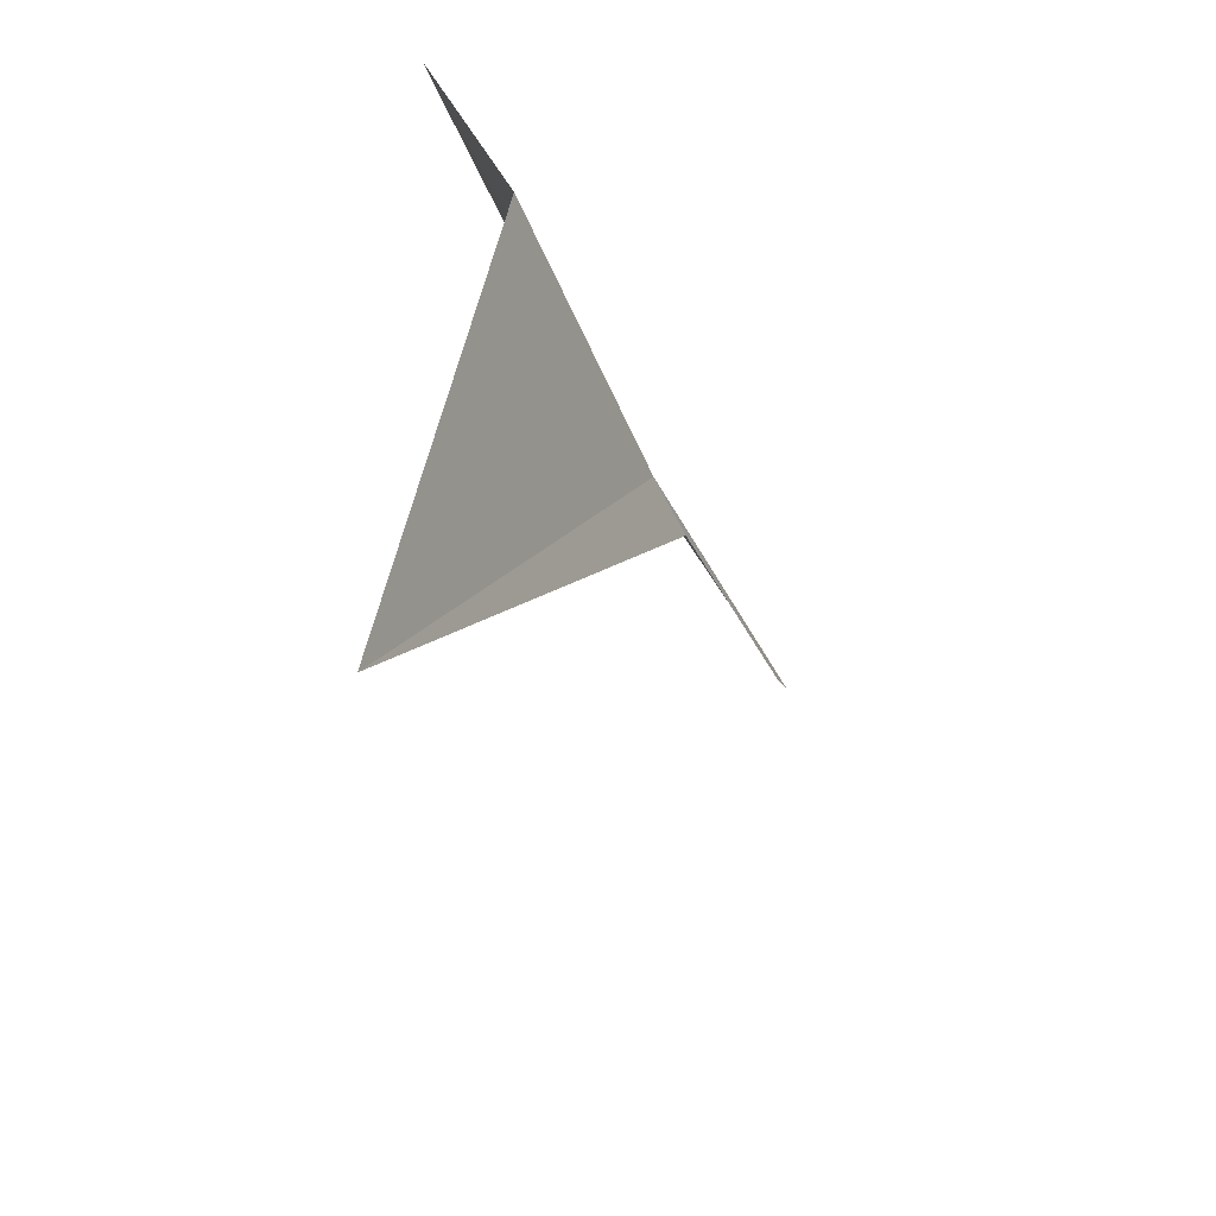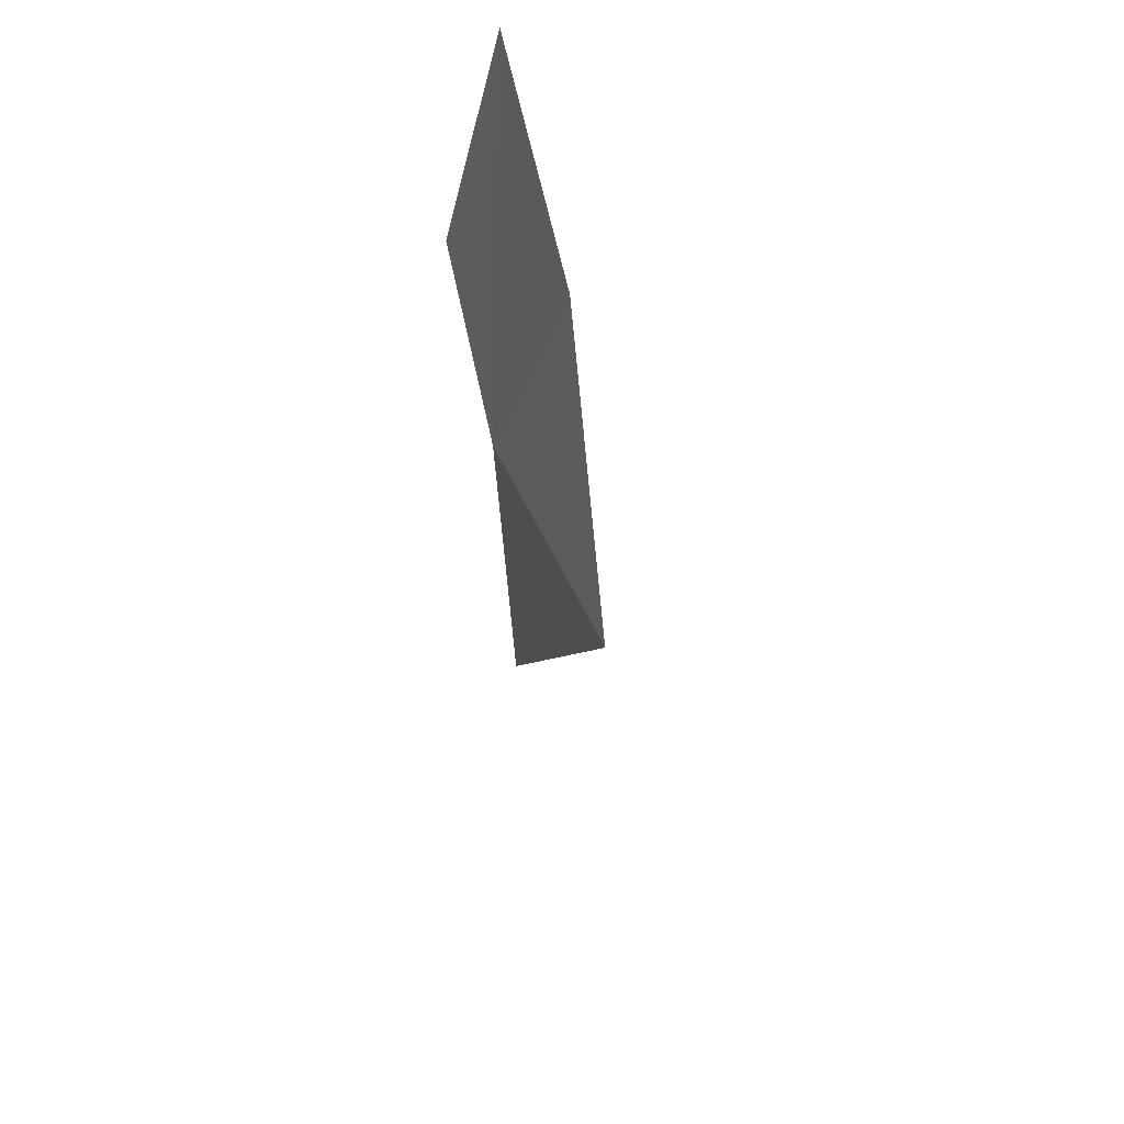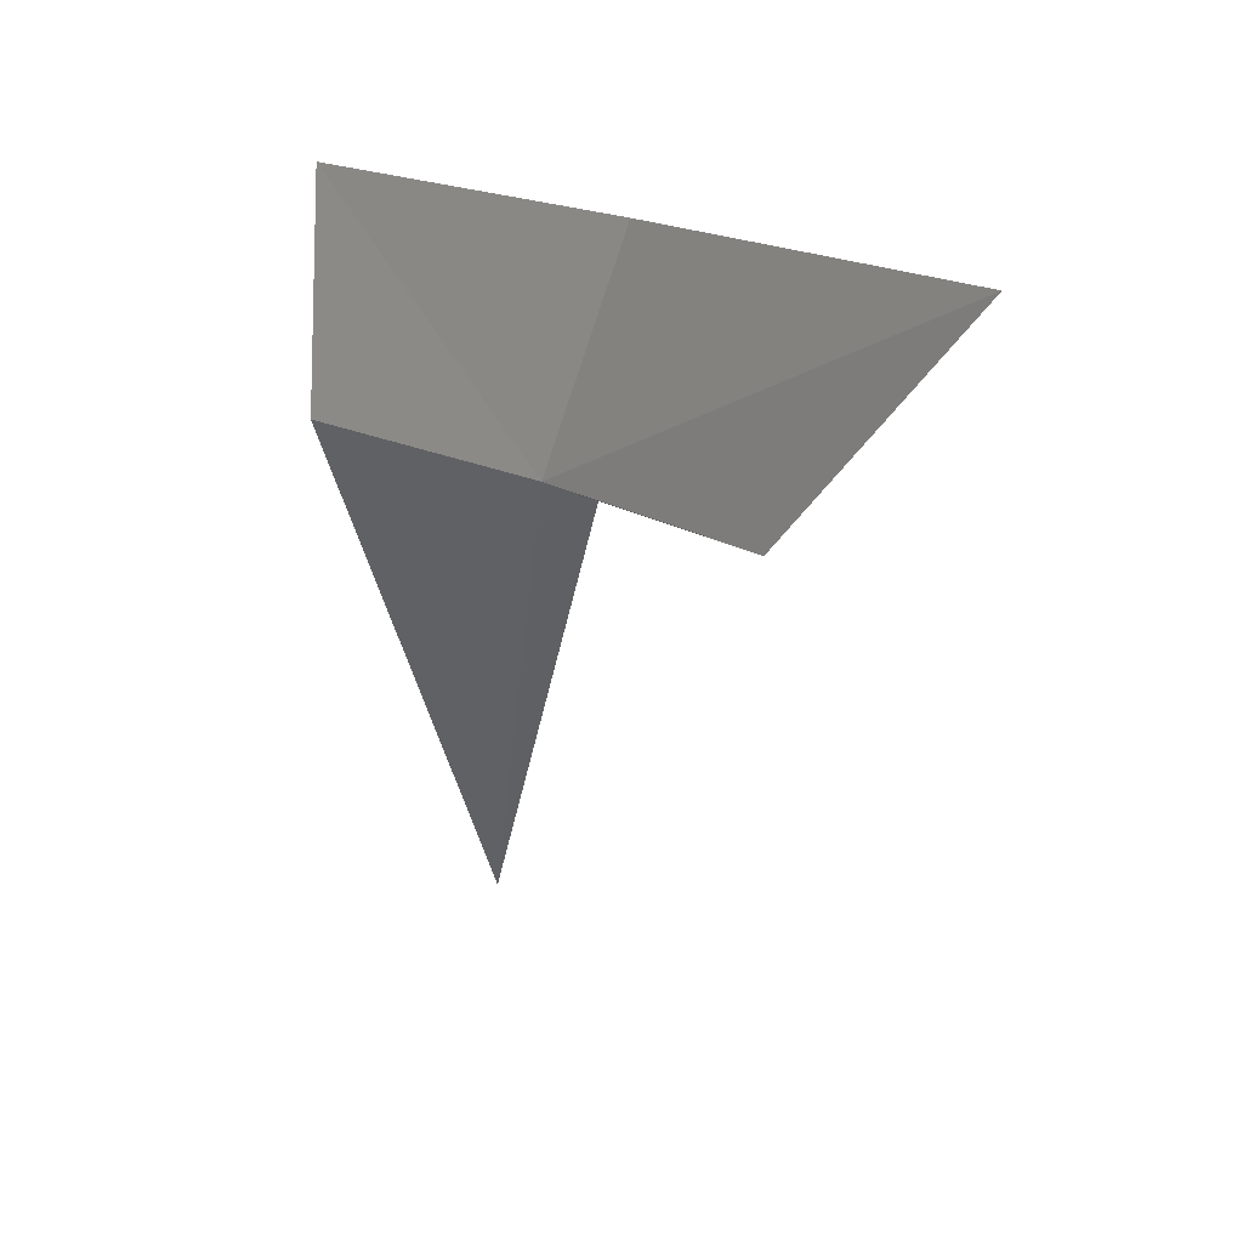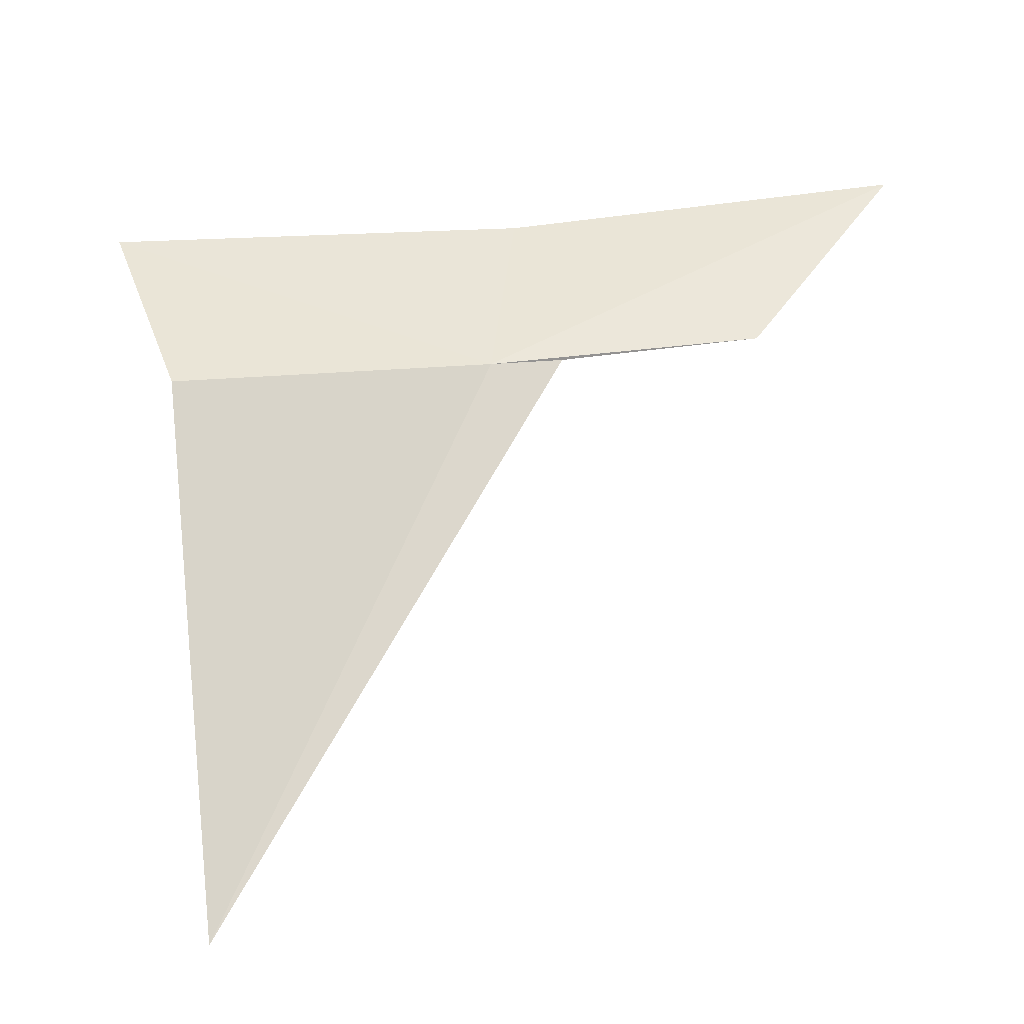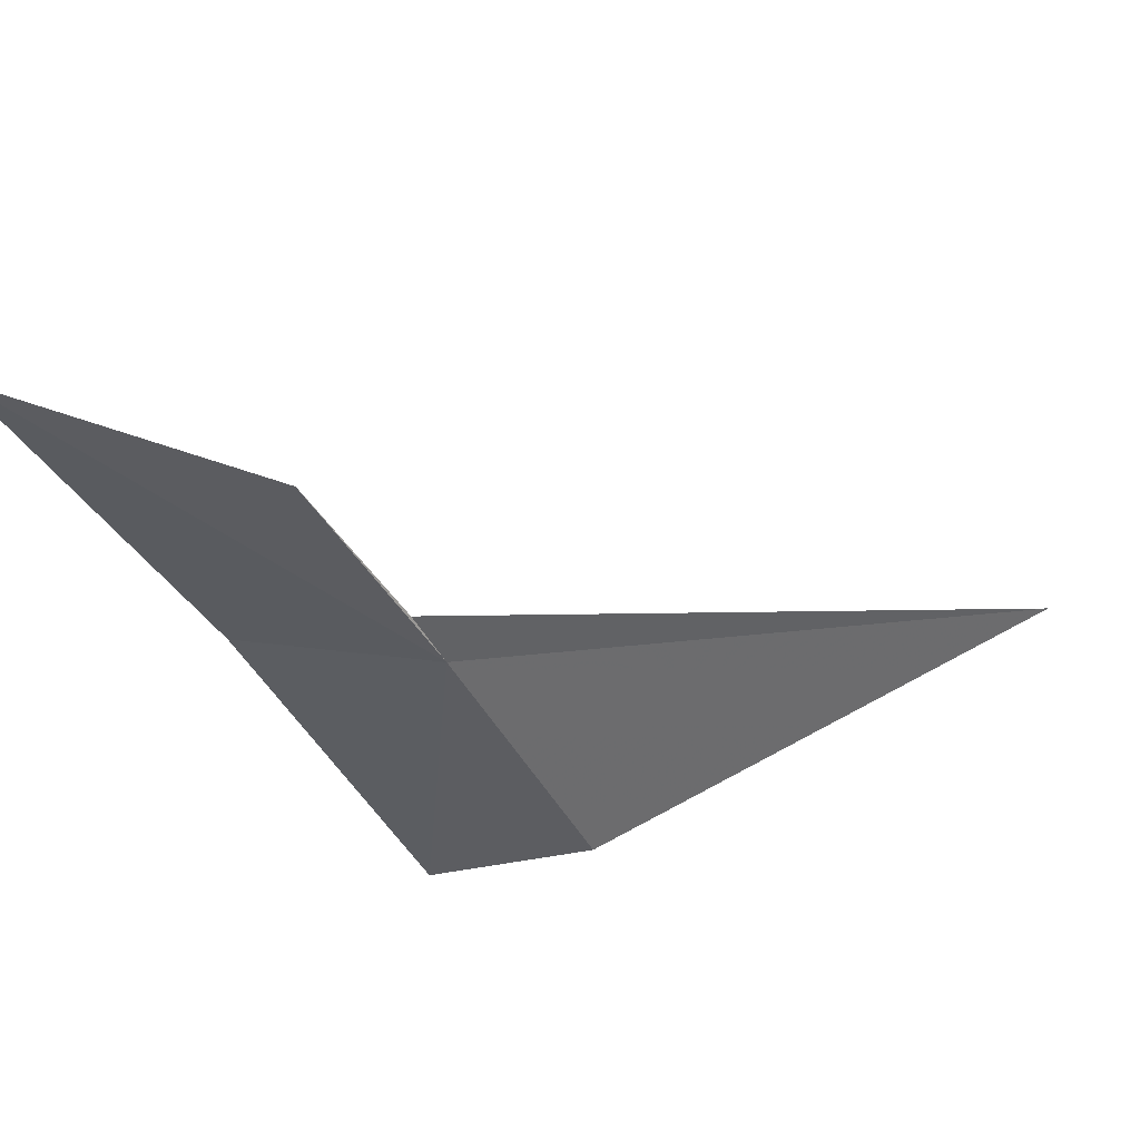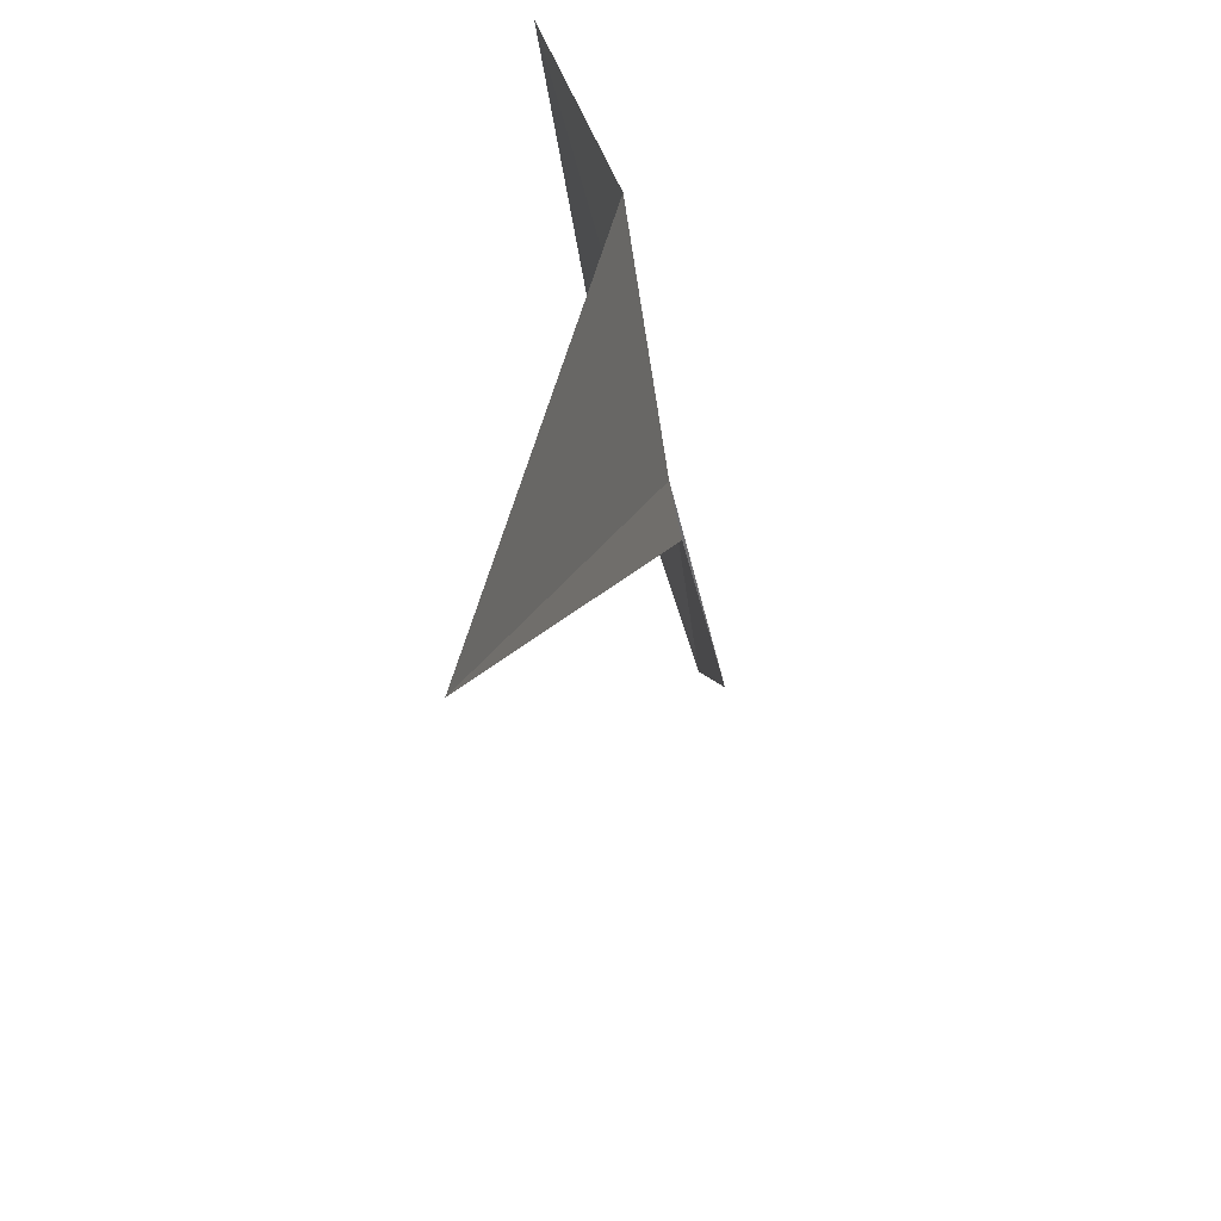
<metadata>
{"format":"obj","ext":"obj","renderer":"f3d","projection":"perspective","resolution":1024,"background":"white","views":[{"elev":-58.6,"azim":-73.8,"up":"+Z"},{"elev":52.5,"azim":75.4,"up":"+Z"},{"elev":30.5,"azim":43.3,"up":"+Z"},{"elev":-29.8,"azim":-16.9,"up":"+Z"},{"elev":-51.9,"azim":105.8,"up":"+Y"},{"elev":-53.8,"azim":-87.7,"up":"+Z"}]}
</metadata>
<code>
v 5.7 9.573 11.2
v 6.221 9.485 11.31
v 6.556 9.528 11.8
v 5.781 9.684 11.62
v 4.99 9.764 11.48
v 5.098 9.628 11.08
v 5.277 9.862 10.09
v 5.838 9.554 11.23
f 1 3 2
f 1 4 3
f 1 6 5
f 1 5 4
f 1 7 6
f 1 8 7
f 1 2 8

</code>
